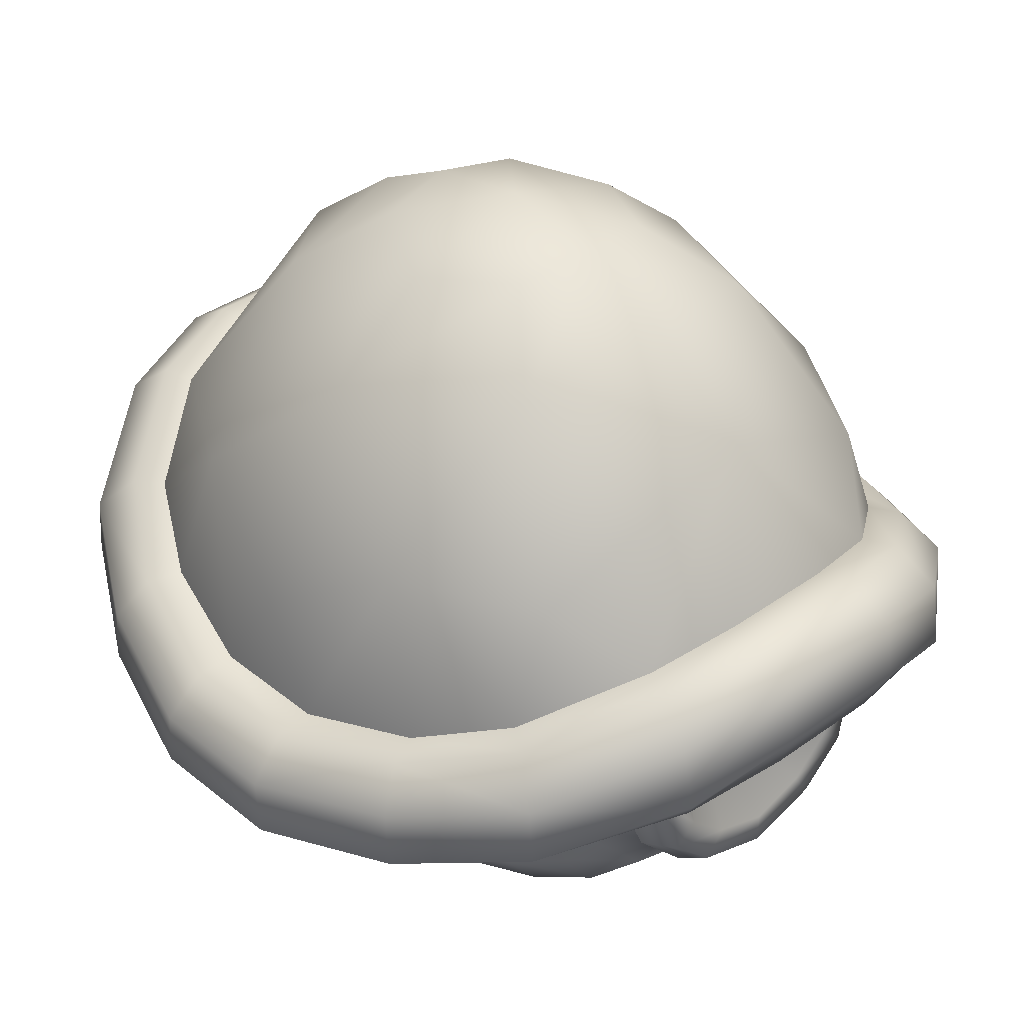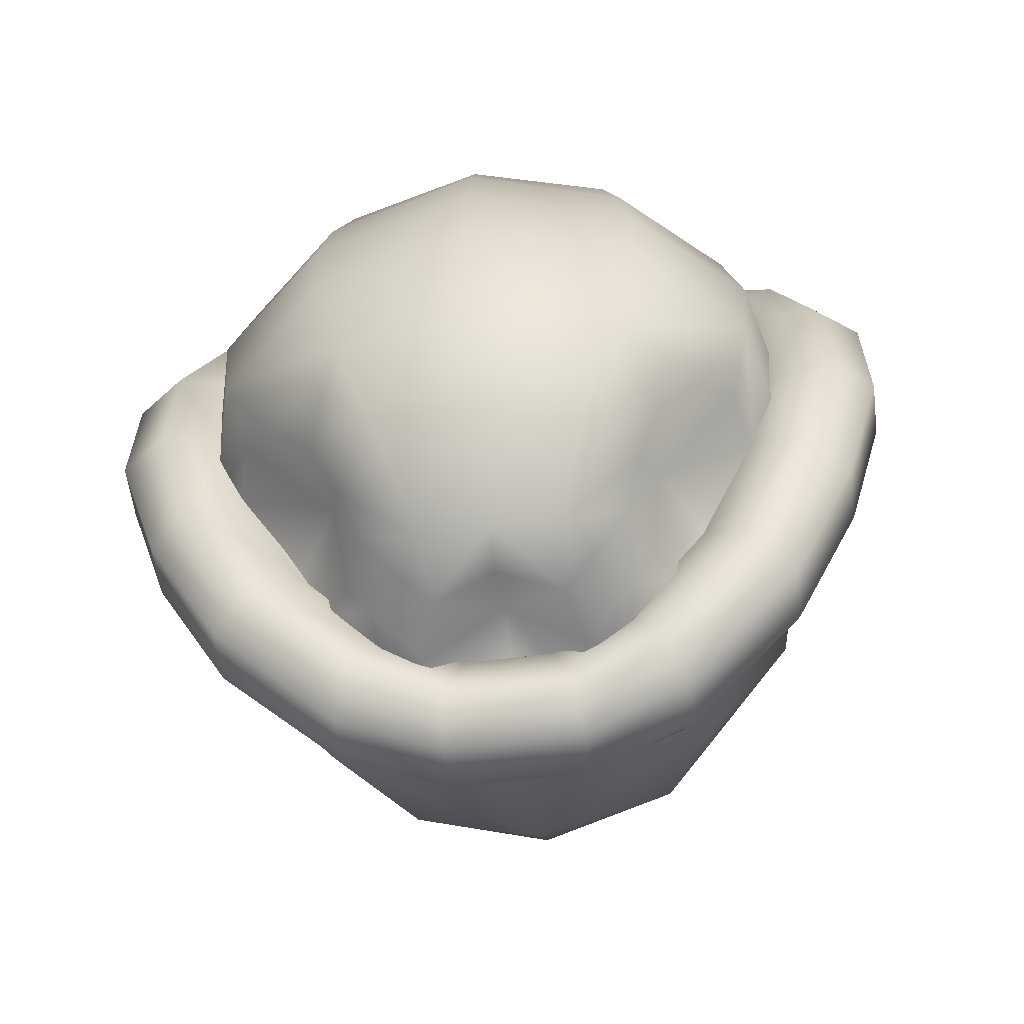
<metadata>
{"format":"obj","ext":"obj","renderer":"f3d","projection":"perspective","resolution":1024,"background":"white","views":[{"elev":36.4,"azim":-43.4,"up":"+Y"},{"elev":-62.3,"azim":7.1,"up":"+Z"}]}
</metadata>
<code>
o ItemKoura__m_ItemKoura_ItemKoura__m_ItemKoura.001
v 0.4128 0.4619 0.2458
v 0.3437 0.5155 0.368
v 0.3697 0.5131 0.4055
v 0.457 0.4574 0.2651
v 0.5077 0.424 0.08979
v 0.4538 0.4275 0.08679
v 0.4538 0.4275 -0.07698
v 0.5077 0.424 -0.07991
v 0.4128 0.4619 -0.236
v 0.5563 0.3723 0.09609
v 0.5563 0.3723 -0.08628
v 0.457 0.4574 -0.2552
v 0.3697 0.5131 -0.3958
v 0.3437 0.5155 -0.358
v 0.5563 0.2952 0.1028
v 0.5563 0.2952 -0.09287
v 0.4975 0.4065 0.2897
v 0.4975 0.4065 -0.2799
v 0.4002 0.4618 -0.4447
v 0.2424 0.5415 -0.5581
v 0.2246 0.5884 -0.5001
v 0.2095 0.5856 -0.4564
v 0.4881 0.247 0.1051
v 0.4881 0.247 -0.09529
v 0.4975 0.3294 0.2963
v 0.4975 0.3294 -0.2865
v 0.4002 0.4618 0.4547
v 0.4002 0.3847 0.4614
v 0.4002 0.3847 -0.4515
v 0.2367 0.467 -0.5783
v 0.07932 0.61 -0.4872
v 0.08767 0.6204 -0.5332
v 0.44 0.2788 -0.2613
v 0.4028 0.264 -0.09163
v 0.3469 0.3386 -0.4225
v 0.2424 0.5415 0.5681
v 0.2392 0.4556 0.5821
v 0.2133 0.4039 -0.5294
v 0.0947 0.5021 -0.6193
v 0.0947 0.5778 -0.5977
v -0.07932 0.61 -0.4872
v 0.2861 0.3565 -0.3642
v 0.1595 0.4214 -0.4743
v 0.2246 0.5884 0.5101
v 0.0843 0.443 -0.5801
v -0.0947 0.5021 -0.6193
v -0.0947 0.5778 -0.5977
v -0.08767 0.6204 -0.5332
v -0.2246 0.5884 -0.5001
v -0.2095 0.5856 -0.4564
v 0 0.9901 0.004903
v 0.06233 0.449 -0.4934
v 0.2038 0.5862 0.469
v -0.0843 0.443 -0.5801
v -0.2367 0.467 -0.5783
v -0.2133 0.4039 -0.5294
v -0.2424 0.5415 -0.5581
v -0.3697 0.5131 -0.3958
v -0.3437 0.5155 -0.358
v -0.06233 0.449 -0.4934
v 0.07932 0.61 0.4975
v -0.1595 0.4214 -0.4743
v -0.4002 0.3847 -0.4515
v -0.4002 0.4618 -0.4447
v -0.3469 0.3386 -0.4225
v -0.4128 0.4619 -0.236
v -0.457 0.4574 -0.2552
v -0.07932 0.61 0.4975
v -0.08767 0.6206 0.5437
v 0.08767 0.6206 0.5437
v -0.2861 0.3565 -0.3642
v -0.4975 0.4065 -0.2799
v -0.4975 0.3294 -0.2865
v -0.44 0.2788 -0.2613
v -0.5077 0.424 -0.07991
v -0.4538 0.4275 -0.07698
v -0.5563 0.3723 -0.08628
v -0.2038 0.5862 0.469
v -0.2246 0.5884 0.5101
v 0.0947 0.5831 0.6076
v -0.3642 0.296 -0.2379
v -0.5563 0.2952 -0.09287
v -0.4881 0.247 -0.09529
v -0.4028 0.264 -0.09163
v -0.5077 0.424 0.08979
v -0.4538 0.4275 0.08679
v -0.5563 0.3723 0.09609
v -0.3437 0.5155 0.368
v 0.2117 0.4097 0.5525
v 0.0947 0.5031 0.6193
v -0.5563 0.2952 0.1028
v -0.4881 0.247 0.1051
v -0.4028 0.264 0.1015
v -0.457 0.4574 0.2651
v -0.4128 0.4619 0.2458
v -0.4975 0.4065 0.2897
v -0.3697 0.5131 0.4055
v 0.3469 0.3386 0.4324
v -0.4975 0.3294 0.2963
v -0.44 0.2788 0.2711
v -0.3642 0.296 0.2477
v -0.4002 0.4618 0.4547
v -0.4002 0.3847 0.4614
v -0.2424 0.5415 0.5681
v 0.44 0.2788 0.2711
v -0.3469 0.3386 0.4324
v -0.2861 0.3565 0.3741
v -0.2392 0.4556 0.5821
v -0.2117 0.4097 0.5525
v -0.0947 0.5831 0.6076
v 0.4028 0.264 0.1015
v 0.3642 0.296 0.2477
v 0.2861 0.3565 0.3741
v -0.1595 0.4214 0.4843
v -0.0947 0.5031 0.6193
v -0.08401 0.4443 0.5906
v 0.1595 0.4214 0.4843
v 0.3642 0.296 -0.2379
v -0.06233 0.4507 0.5024
v 0.06233 0.4507 0.5024
v 0.08401 0.4443 0.5906
v 0.2095 0.5856 -0.4564
v 0.07932 0.61 -0.4872
v 0 0.8073 -0.4046
v 0.2834 0.6685 -0.3554
v 0.3437 0.5155 -0.358
v -0.07932 0.61 -0.4872
v -0.195 0.8823 -0.2215
v 0 0.9239 -0.2517
v -0.2834 0.6685 -0.3554
v -0.2095 0.5856 -0.4564
v 0.195 0.8823 -0.2215
v 0.3914 0.6782 -0.1707
v 0.4128 0.4619 -0.236
v 0 0.981 -0.1378
v -0.3914 0.6782 -0.1707
v -0.3144 0.8383 0.004912
v -0.1084 0.9658 -0.1193
v -0.3437 0.5155 -0.358
v 0.3144 0.8383 0.004912
v 0.1084 0.9658 -0.1193
v 0.4433 0.5638 0.004889
v 0.4538 0.4275 -0.07698
v 0 1.006 0.004912
v -0.1752 0.9505 0.004912
v -0.4128 0.4619 -0.236
v 0.1752 0.9505 0.004912
v 0.3935 0.6782 0.1897
v 0.1972 0.8823 0.2316
v 0.1084 0.9658 0.1291
v 0.4538 0.4275 0.08679
v -0.1084 0.9658 0.1291
v 0 0.981 0.1477
v -0.4538 0.4275 -0.07698
v 0.2867 0.6672 0.365
v 0 0.9245 0.2616
v 0 0.8076 0.4087
v 0.4128 0.4619 0.2458
v -0.1972 0.8823 0.2316
v -0.4433 0.5638 0.004889
v -0.3935 0.6782 0.1897
v -0.4538 0.4275 0.08679
v 0.3437 0.5155 0.368
v 0.2038 0.5862 0.469
v -0.2867 0.6672 0.365
v -0.3437 0.5155 0.368
v -0.4128 0.4619 0.2458
v 0.07932 0.61 0.4975
v -0.2038 0.5862 0.469
v -0.07932 0.61 0.4975
v -0.1972 0.3571 0.4084
v -0.2306 0.3361 0.3961
v -0.1676 0.267 0.4107
v -0.1688 0.4865 0.4084
v -0.2074 0.3601 0.4359
v -0.18 0.2615 0.443
v -0.2124 0.2446 0.3858
v -0.2461 0.3978 0.3773
v -0.2237 0.312 0.243
v -0.1024 0.2004 0.4134
v -0.1101 0.1903 0.4465
v -0.1729 0.4898 0.4345
v -0.2924 0.4348 0.3158
v -0.1629 0.2733 0.4919
v -0.1884 0.3656 0.4849
v -0.09954 0.2153 0.4925
v -0.1285 0.1578 0.3926
v -0.231 0.1925 0.3404
v 0 0.1583 0.4477
v 0 0.1866 0.4934
v -0.1507 0.4903 0.4726
v -0.3439 0.4172 0.2375
v -0.07412 0.2512 0.4934
v -0.1299 0.299 0.491
v -0.1472 0.3718 0.4852
v 0 0.2282 0.4942
v 0 0.1241 0.3943
v -0.1668 0.1144 0.3393
v -0.2703 0.1689 0.2757
v -0.1155 0.4727 0.4729
v -0.3744 0.3579 0.1831
v 0 0.3751 0.3319
v 0.07412 0.2512 0.4934
v 0.09954 0.2153 0.4925
v 0 0.1689 0.4125
v -0.322 0.1865 0.2191
v -0.1939 0.07045 0.2484
v -0.3642 0.2574 0.1796
v 0 0.5401 0.4714
v -0.3993 0.3431 0.1231
v 0.1299 0.299 0.491
v 0.1629 0.2733 0.4919
v 0.1101 0.1903 0.4465
v 0.18 0.2615 0.443
v 0.1024 0.2004 0.4134
v -0.3592 0.1677 0.1276
v 0.1155 0.4727 0.4729
v -0.3861 0.1581 -0.005498
v -0.4318 0.3371 -0.007439
v 0.2074 0.3601 0.4359
v 0.1884 0.3656 0.4849
v 0.1676 0.267 0.4107
v 0.1972 0.3571 0.4084
v 0.1285 0.1578 0.3926
v 0.2124 0.2446 0.3858
v 0.1472 0.3718 0.4852
v 0.1507 0.4903 0.4726
v -0.4192 0.3348 -0.1428
v 0.1688 0.4865 0.4084
v 0.1729 0.4898 0.4345
v 0.2306 0.3361 0.3961
v 0.1668 0.1144 0.3393
v 0.231 0.1925 0.3404
v 0.2237 0.312 0.243
v 0.2461 0.3978 0.3773
v 0.2924 0.4348 0.3158
v 0 0.07309 0.3369
v 0.1939 0.07045 0.2484
v 0.2703 0.1689 0.2757
v 0.3439 0.4172 0.2375
v 0 0.02124 0.2486
v 0.2178 0.04292 0.1299
v 0.3592 0.1677 0.1276
v 0.322 0.1865 0.2191
v 0.3744 0.3579 0.1831
v 0 -0.01714 0.1291
v -0.2178 0.04292 0.1299
v 0.2287 0.02211 -0.003516
v 0.3861 0.1581 -0.005498
v 0.3642 0.2574 0.1796
v 0.3993 0.3431 0.1231
v 0 -0.03794 -0.002758
v -0.2287 0.02211 -0.003516
v 0.2178 0.02446 -0.1408
v 0.3735 0.1589 -0.1486
v 0.4192 0.3348 -0.1428
v 0.4318 0.3371 -0.007439
v 0 -0.03003 -0.1413
v -0.2178 0.02446 -0.1408
v -0.3735 0.1589 -0.1486
v 0.1953 0.06049 -0.2684
v 0.2958 0.1718 -0.2818
v 0.368 0.3012 -0.2295
v 0.3469 0.2184 -0.2351
v 0.3574 0.3932 -0.2758
v 0 0.00893 -0.2703
v -0.1953 0.06049 -0.2684
v -0.3469 0.2184 -0.2351
v -0.2958 0.1718 -0.2818
v -0.3574 0.3932 -0.2758
v -0.368 0.3012 -0.2295
v 0.2373 0.1671 -0.3568
v 0.23 0.2988 -0.2918
v 0.3129 0.4171 -0.3437
v -0.1557 0.1097 -0.3753
v -0.2373 0.1671 -0.3568
v -0.23 0.2988 -0.2918
v -0.3129 0.4171 -0.3437
v 0.1557 0.1097 -0.3753
v 0.2029 0.2102 -0.4119
v 0.255 0.4038 -0.4119
v 0.1868 0.2676 -0.4433
v 0.2096 0.345 -0.4436
v -0.2029 0.2102 -0.4119
v -0.255 0.4038 -0.4119
v -0.2096 0.345 -0.4436
v -0.1868 0.2676 -0.4433
v 0.1203 0.1765 -0.4447
v 0.09946 0.2512 -0.4863
v 0.1792 0.3635 -0.4764
v 0.1715 0.4553 -0.486
v 0.08906 0.3403 -0.5145
v -0.1203 0.1765 -0.4447
v -0.09946 0.2512 -0.4863
v -0.1792 0.3635 -0.4764
v -0.1715 0.4553 -0.486
v -0.08906 0.3403 -0.5145
v 0 0.07251 -0.3782
v 0.1101 0.4238 -0.5194
v 0.078 0.4928 -0.5089
v 0 0.1542 -0.4518
v 0 0.2436 -0.4942
v -0.1101 0.4238 -0.5194
v -0.078 0.4928 -0.5089
v 0 0.3042 -0.5112
v 0 0.4123 -0.4219
v 0 0.5252 -0.4966
v 0 0.5401 0.4714
v 0 0.1866 0.4934
v 0.1866 0.305 0.4887
v -0.1866 0.305 0.4887
v -0.1761 0.4903 0.4726
v 0.1761 0.4903 0.4726
v 0.1939 0.2955 0.4102
v -0.1939 0.2955 0.4102
v -0.1972 0.4865 0.4084
v 0.1972 0.4865 0.4084
v -0.3182 0.426 0.2767
v -0.1939 0.07045 0.2484
v 0 0.1689 0.4125
v -0.3431 0.2219 0.1994
v 0.1939 0.07045 0.2484
v 0.3431 0.2219 0.1994
v 0.3182 0.426 0.2767
v -0.3744 0.3579 0.1831
v -0.3861 0.1581 -0.005498
v -0.2287 0.02211 -0.003516
v 0 0.02124 0.2486
v -0.4318 0.3371 -0.007439
v 0.2287 0.02211 -0.003516
v 0.3861 0.1581 -0.005498
v 0.4318 0.3371 -0.007439
v 0.3744 0.3579 0.1831
v -0.3264 0.2158 -0.2571
v -0.1953 0.06049 -0.2684
v 0 0.00893 -0.2703
v 0 -0.03794 -0.002758
v -0.3574 0.3932 -0.2758
v 0.1953 0.06049 -0.2684
v 0.3264 0.2158 -0.2571
v 0.3574 0.3932 -0.2758
v -0.255 0.4038 -0.4119
v -0.1702 0.1827 -0.4146
v 0 0.2292 -0.4813
v 0.1702 0.1827 -0.4146
v 0.255 0.4038 -0.4119
v -0.09961 0.382 -0.5168
v -0.078 0.4928 -0.5089
v 0.09961 0.382 -0.5168
v 0.078 0.4928 -0.5089
v -0.3794 0.4887 -0.2978
v -0.3577 0.6738 -0.2638
v -0.1449 0.5981 -0.4731
v -0.4553 0.4273 0.004926
v -0.1956 0.8834 -0.2221
v -0.3334 0.8395 0.004926
v 0 0.8667 -0.329
v 0.1449 0.5981 -0.4731
v -0.3604 0.6732 0.2782
v -0.3794 0.4887 0.3076
v 0 1.007 0.004926
v -0.1978 0.8834 0.2322
v 0.1956 0.8834 -0.2221
v 0.3577 0.6738 -0.2638
v 0.3794 0.4887 -0.2978
v -0.1419 0.5985 0.4846
v 0.3334 0.8395 0.004926
v 0.1978 0.8834 0.2322
v 0 0.867 0.336
v 0.4553 0.4273 0.004926
v 0.1419 0.5985 0.4846
v 0.3604 0.6732 0.2782
v 0.3794 0.4887 0.3076
v -0.1686 0.5596 -0.578
v -0.4488 0.4341 -0.3624
v -0.1444 0.5978 -0.4717
v -0.3935 0.3088 -0.3419
v -0.1488 0.4234 -0.5549
v 0.1686 0.5596 -0.578
v 0.1444 0.5978 -0.4717
v -0.5563 0.3723 0.004912
v -0.3782 0.4887 -0.2971
v -0.4881 0.247 0.004912
v 0 0.9901 0.004903
v 0.1488 0.4234 -0.5549
v 0.3782 0.4887 -0.2971
v 0.4488 0.4341 -0.3624
v -0.4538 0.4275 0.004912
v -0.3782 0.4887 0.3067
v -0.4488 0.4341 0.3721
v -0.3935 0.3088 0.3516
v 0.3935 0.3088 -0.3419
v 0.4538 0.4275 0.004912
v 0.5563 0.3723 0.004912
v -0.1686 0.5623 0.588
v -0.1415 0.5981 0.4834
v -0.1479 0.427 0.5716
v 0.4881 0.247 0.004912
v 0.3782 0.4887 0.3067
v 0.3935 0.3088 0.3516
v 0.4488 0.4341 0.3721
v 0.1479 0.427 0.5716
v 0.1686 0.5623 0.588
v 0.1415 0.5981 0.4834
f 1 2 3
f 1 3 4
f 1 5 6
f 1 4 5
f 6 5 7
f 7 5 8
f 7 8 9
f 5 10 11
f 5 11 8
f 5 4 10
f 8 11 12
f 8 12 9
f 9 13 14
f 9 12 13
f 10 15 16
f 10 16 11
f 10 4 17
f 10 17 15
f 11 18 12
f 11 16 18
f 12 18 19
f 12 19 13
f 13 19 20
f 13 20 21
f 13 21 14
f 14 21 22
f 15 23 24
f 15 24 16
f 15 17 25
f 15 25 23
f 16 26 18
f 16 24 26
f 17 4 27
f 17 28 25
f 17 27 28
f 18 26 29
f 18 29 19
f 19 29 30
f 19 30 20
f 22 21 31
f 21 32 31
f 21 20 32
f 24 33 26
f 24 34 33
f 24 23 34
f 26 33 35
f 26 35 29
f 4 3 27
f 27 3 36
f 27 37 28
f 27 36 37
f 29 35 38
f 29 38 30
f 30 39 40
f 30 40 20
f 30 38 39
f 31 32 41
f 35 42 43
f 35 43 38
f 35 33 42
f 3 2 44
f 3 44 36
f 38 45 39
f 38 43 45
f 39 46 47
f 39 47 40
f 39 45 46
f 40 47 48
f 40 48 32
f 40 32 20
f 41 49 50
f 41 48 49
f 41 32 48
f 43 42 51
f 43 52 45
f 43 51 52
f 2 53 44
f 45 54 46
f 45 52 54
f 46 55 47
f 46 54 56
f 46 56 55
f 47 57 48
f 47 55 57
f 48 57 49
f 49 57 58
f 49 59 50
f 49 58 59
f 52 60 54
f 52 51 60
f 53 61 44
f 54 60 62
f 54 62 56
f 55 63 64
f 55 64 57
f 55 56 63
f 56 65 63
f 56 62 65
f 57 64 58
f 58 66 59
f 58 67 66
f 58 64 67
f 60 51 62
f 61 68 69
f 61 69 70
f 61 70 44
f 44 70 36
f 62 71 65
f 62 51 71
f 64 72 67
f 64 63 72
f 63 73 72
f 63 65 73
f 65 74 73
f 65 71 74
f 66 75 76
f 66 67 75
f 67 77 75
f 67 72 77
f 68 78 79
f 68 79 69
f 36 70 80
f 36 80 37
f 71 81 74
f 71 51 81
f 72 82 77
f 72 73 82
f 73 83 82
f 73 74 83
f 74 84 83
f 74 81 84
f 75 77 85
f 75 85 76
f 76 85 86
f 77 87 85
f 77 82 87
f 78 88 79
f 37 89 28
f 37 80 90
f 37 90 89
f 81 51 84
f 82 91 87
f 82 83 91
f 83 92 91
f 83 84 92
f 84 93 92
f 84 51 93
f 85 87 94
f 85 95 86
f 85 94 95
f 87 96 94
f 87 91 96
f 88 97 79
f 88 95 97
f 28 89 98
f 28 98 25
f 91 99 96
f 91 92 99
f 92 100 99
f 92 93 100
f 93 101 100
f 93 51 101
f 95 94 97
f 94 96 102
f 94 102 97
f 96 99 103
f 96 103 102
f 97 102 104
f 97 104 79
f 79 104 69
f 25 105 23
f 25 98 105
f 99 100 106
f 99 106 103
f 100 101 107
f 100 107 106
f 101 51 107
f 102 103 108
f 102 108 104
f 103 106 109
f 103 109 108
f 104 110 69
f 104 108 110
f 69 110 70
f 105 111 23
f 105 112 111
f 105 113 112
f 105 98 113
f 23 111 34
f 106 107 114
f 106 114 109
f 107 51 114
f 108 115 110
f 108 109 115
f 109 116 115
f 109 114 116
f 110 80 70
f 110 115 80
f 111 51 34
f 111 112 51
f 112 113 51
f 113 98 117
f 113 117 51
f 98 89 117
f 34 118 33
f 34 51 118
f 114 119 116
f 114 51 119
f 51 120 119
f 51 42 118
f 51 117 120
f 115 90 80
f 115 116 90
f 116 121 90
f 116 119 121
f 117 121 120
f 117 89 121
f 89 90 121
f 118 42 33
f 119 120 121
f 122 123 124
f 122 124 125
f 122 125 126
f 123 127 124
f 124 128 129
f 124 130 128
f 124 127 131
f 124 131 130
f 124 129 132
f 124 132 125
f 125 132 133
f 125 133 126
f 126 133 134
f 129 128 135
f 129 135 132
f 128 136 137
f 128 130 136
f 128 138 135
f 128 137 138
f 130 139 136
f 130 131 139
f 132 140 133
f 132 135 141
f 132 141 140
f 133 140 142
f 133 143 134
f 133 142 143
f 135 138 144
f 135 144 141
f 138 137 145
f 138 145 144
f 139 146 136
f 141 147 140
f 141 144 147
f 140 148 142
f 140 149 148
f 140 150 149
f 140 147 150
f 142 148 151
f 142 151 143
f 144 152 153
f 144 145 152
f 144 153 150
f 144 150 147
f 145 137 152
f 146 154 136
f 150 153 149
f 149 155 148
f 149 153 156
f 149 157 155
f 149 156 157
f 151 148 158
f 152 159 153
f 152 137 159
f 153 159 156
f 137 136 160
f 137 160 161
f 137 161 159
f 154 160 136
f 154 162 160
f 155 163 148
f 155 157 164
f 155 164 163
f 156 159 157
f 158 148 163
f 159 161 165
f 159 165 157
f 160 162 161
f 161 166 165
f 161 167 166
f 161 162 167
f 164 157 168
f 165 169 157
f 165 166 169
f 168 157 170
f 169 170 157
f 171 172 173
f 171 174 172
f 171 175 174
f 171 173 176
f 171 176 175
f 172 177 173
f 172 174 178
f 172 178 179
f 172 179 177
f 173 177 180
f 173 180 181
f 173 181 176
f 174 175 182
f 174 183 178
f 175 176 184
f 175 184 185
f 175 185 182
f 176 181 186
f 176 186 184
f 177 187 180
f 177 188 187
f 177 179 188
f 178 183 179
f 181 189 190
f 181 190 186
f 181 180 189
f 182 185 191
f 183 192 179
f 184 186 193
f 184 193 194
f 184 194 185
f 185 194 195
f 185 195 191
f 186 190 196
f 186 196 193
f 187 197 180
f 187 188 198
f 187 198 197
f 188 199 198
f 188 179 199
f 191 195 200
f 192 201 179
f 193 196 202
f 193 202 194
f 194 202 195
f 195 202 200
f 196 203 202
f 196 190 204
f 196 204 203
f 180 197 205
f 180 205 189
f 199 206 207
f 199 207 198
f 199 179 206
f 179 201 208
f 179 208 206
f 200 202 209
f 201 210 208
f 203 211 202
f 203 204 212
f 203 212 211
f 190 189 213
f 190 213 204
f 204 213 214
f 204 214 212
f 205 197 215
f 205 215 189
f 189 215 213
f 206 216 207
f 206 208 216
f 208 210 216
f 209 202 217
f 210 218 216
f 210 219 218
f 212 214 220
f 212 220 221
f 212 221 211
f 213 215 222
f 213 222 214
f 214 222 223
f 214 223 220
f 215 197 224
f 215 225 222
f 215 224 225
f 202 211 226
f 202 226 217
f 217 226 227
f 219 228 218
f 220 229 230
f 220 230 221
f 220 223 229
f 222 225 231
f 222 231 223
f 223 231 229
f 224 232 233
f 224 197 232
f 224 233 225
f 225 233 234
f 225 234 231
f 211 221 226
f 226 221 227
f 227 221 230
f 229 231 235
f 229 235 236
f 231 234 235
f 232 237 238
f 232 239 233
f 232 197 237
f 232 238 239
f 233 239 234
f 197 198 237
f 235 234 236
f 236 234 240
f 237 241 238
f 237 207 241
f 237 198 207
f 238 241 242
f 238 242 243
f 238 243 244
f 238 244 239
f 239 244 234
f 240 234 245
f 241 246 242
f 241 247 246
f 241 207 247
f 207 216 247
f 242 246 248
f 242 248 243
f 243 248 249
f 243 250 244
f 243 251 250
f 243 249 251
f 244 250 234
f 245 250 251
f 245 234 250
f 246 252 248
f 246 253 252
f 246 247 253
f 247 216 253
f 216 218 253
f 248 252 254
f 248 254 255
f 248 255 249
f 249 255 256
f 249 256 257
f 249 257 251
f 252 258 254
f 252 259 258
f 252 253 259
f 253 260 259
f 253 218 260
f 218 228 260
f 254 258 261
f 254 261 255
f 255 261 262
f 255 263 256
f 255 264 263
f 255 262 264
f 256 263 265
f 258 266 261
f 258 267 266
f 258 259 267
f 259 260 267
f 260 228 268
f 260 269 267
f 260 268 269
f 228 270 271
f 228 271 268
f 262 272 273
f 262 273 264
f 262 261 272
f 263 273 265
f 263 264 273
f 265 273 274
f 267 275 266
f 267 269 276
f 267 276 275
f 268 271 277
f 268 277 269
f 269 277 276
f 270 278 277
f 270 277 271
f 272 279 280
f 272 280 273
f 272 261 279
f 274 273 281
f 273 282 283
f 273 280 282
f 273 283 281
f 276 284 275
f 276 277 284
f 278 285 277
f 277 286 287
f 277 287 284
f 277 285 286
f 280 279 288
f 280 288 289
f 280 289 282
f 261 266 279
f 281 283 290
f 281 290 291
f 283 282 290
f 282 289 292
f 282 292 290
f 284 293 275
f 284 294 293
f 284 287 294
f 285 295 286
f 285 296 295
f 286 295 287
f 287 297 294
f 287 295 297
f 266 298 279
f 266 275 298
f 290 292 299
f 290 299 291
f 291 299 300
f 293 301 298
f 293 298 275
f 293 294 301
f 294 302 301
f 294 297 302
f 295 303 297
f 295 296 303
f 296 304 303
f 297 305 302
f 297 303 306
f 297 306 305
f 298 301 288
f 298 288 279
f 299 292 306
f 299 306 300
f 300 306 307
f 301 302 289
f 301 289 288
f 302 305 292
f 302 292 289
f 303 304 306
f 304 307 306
f 305 306 292

</code>
